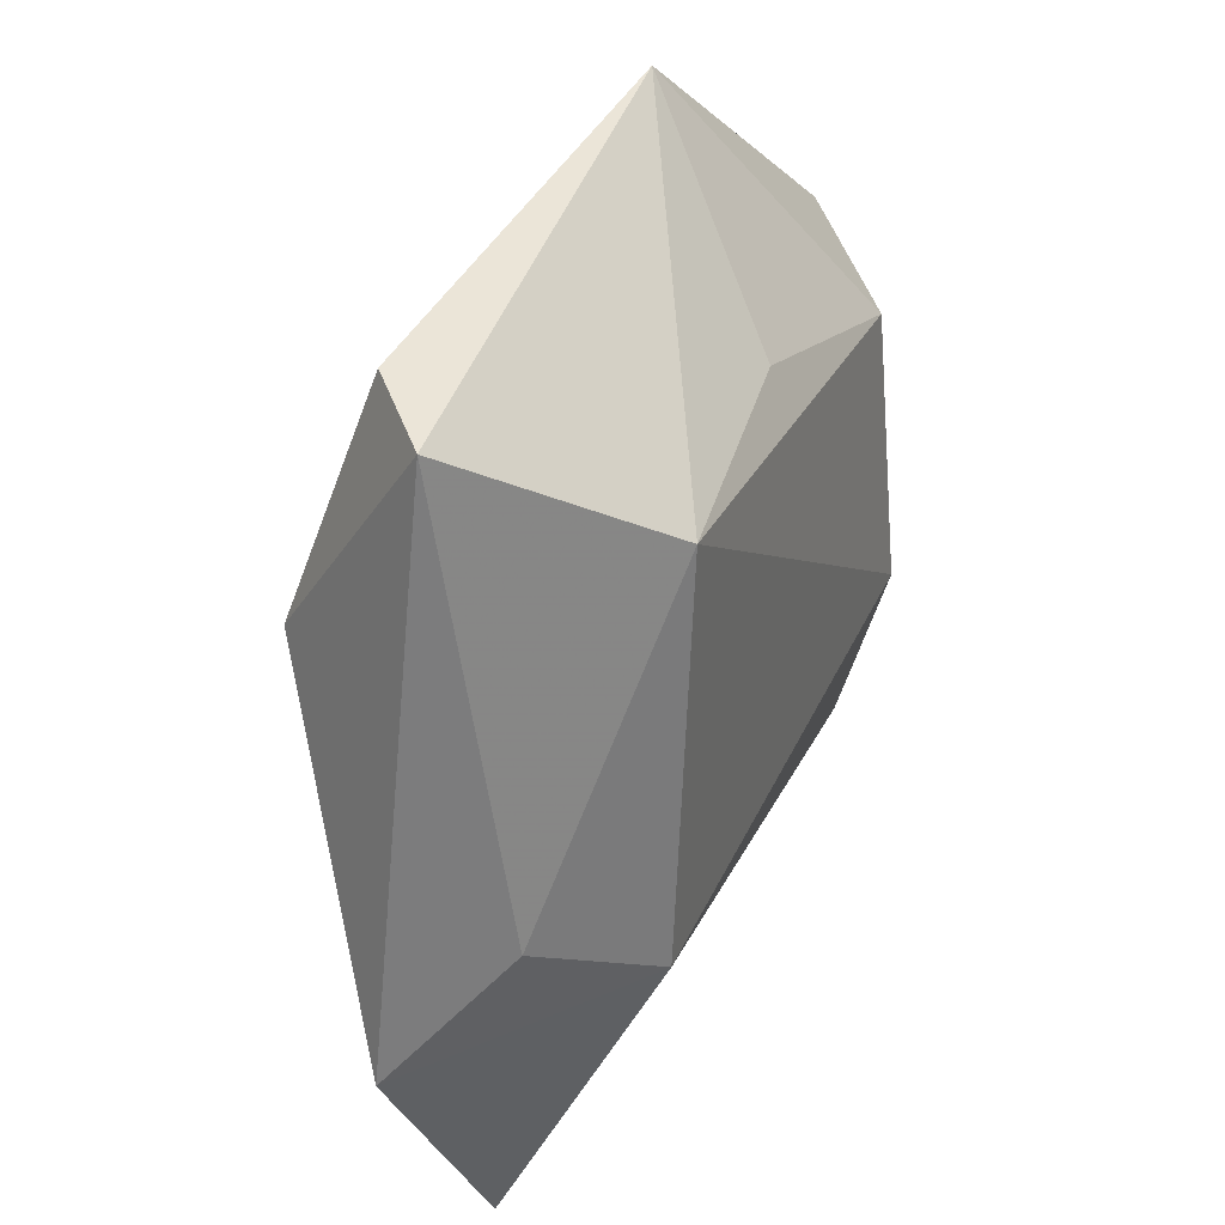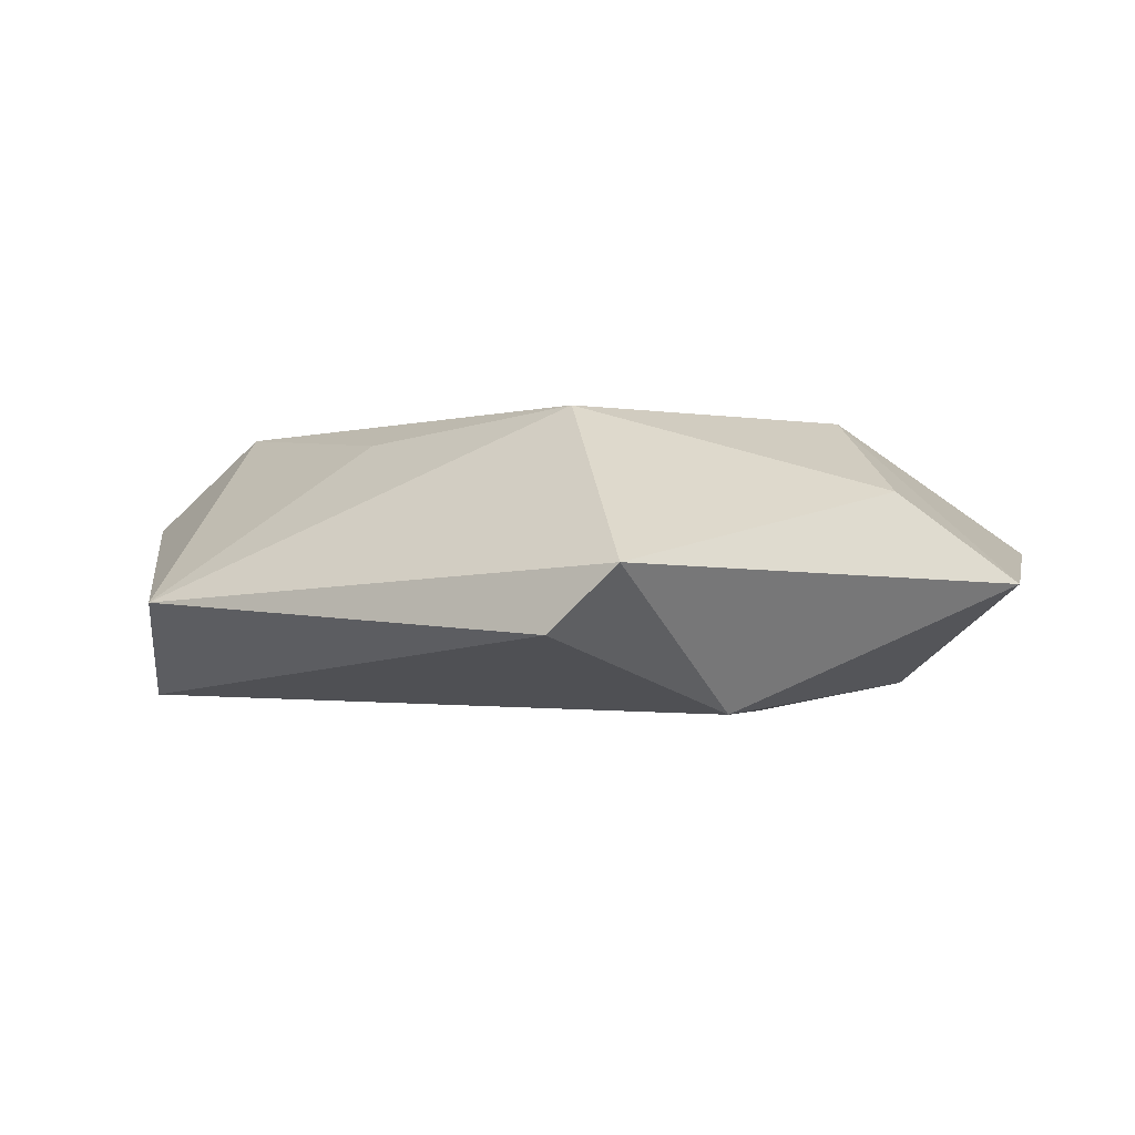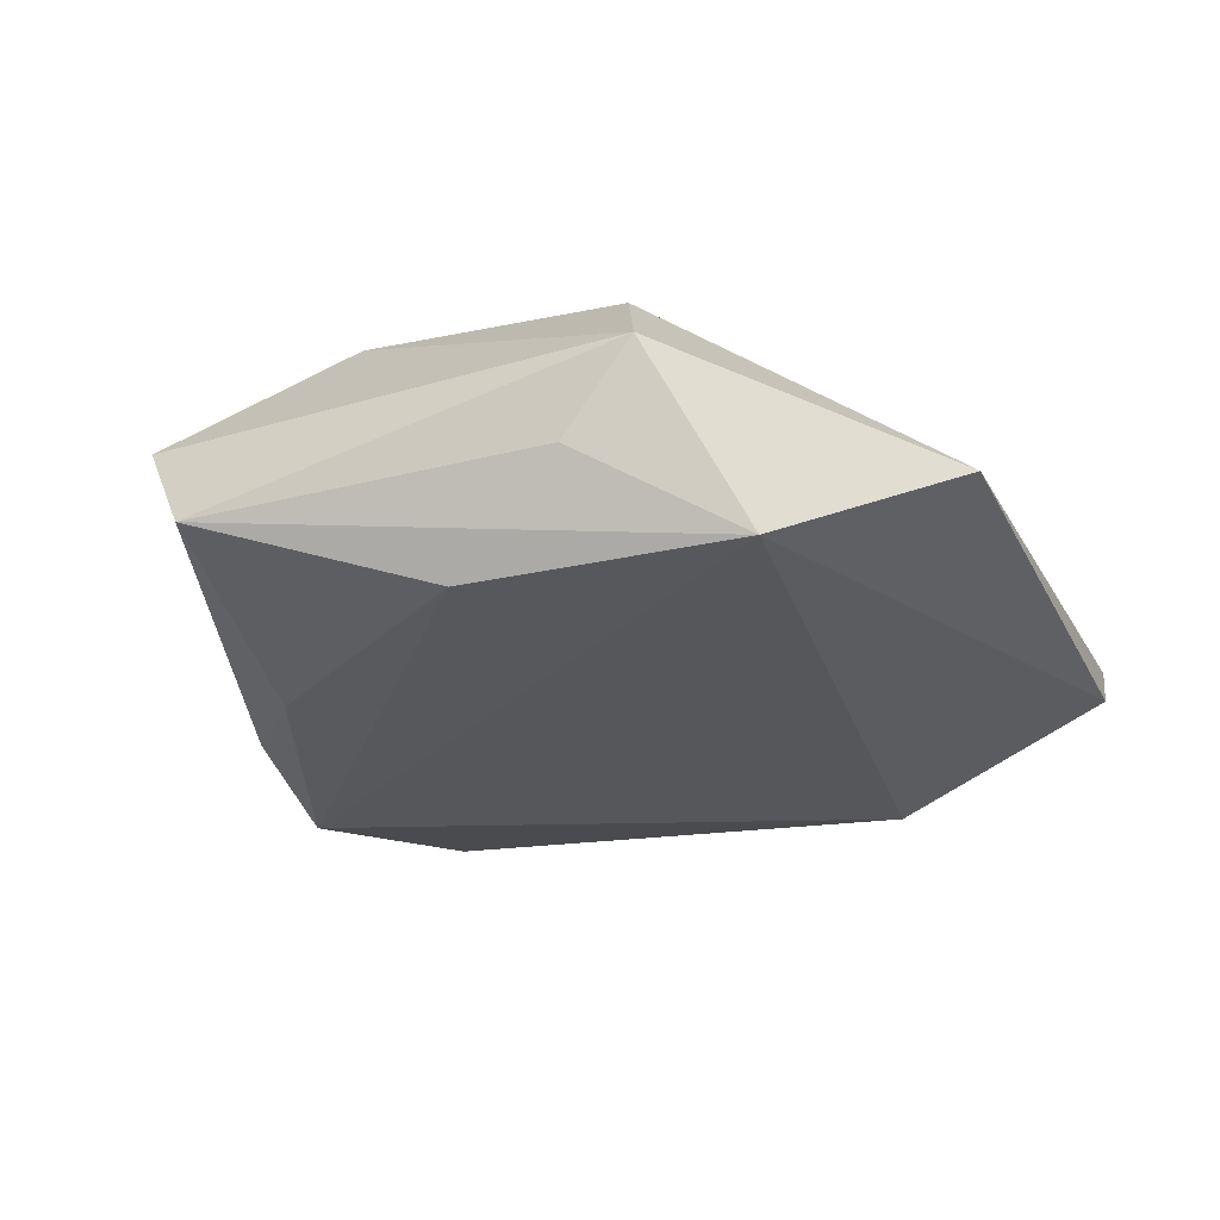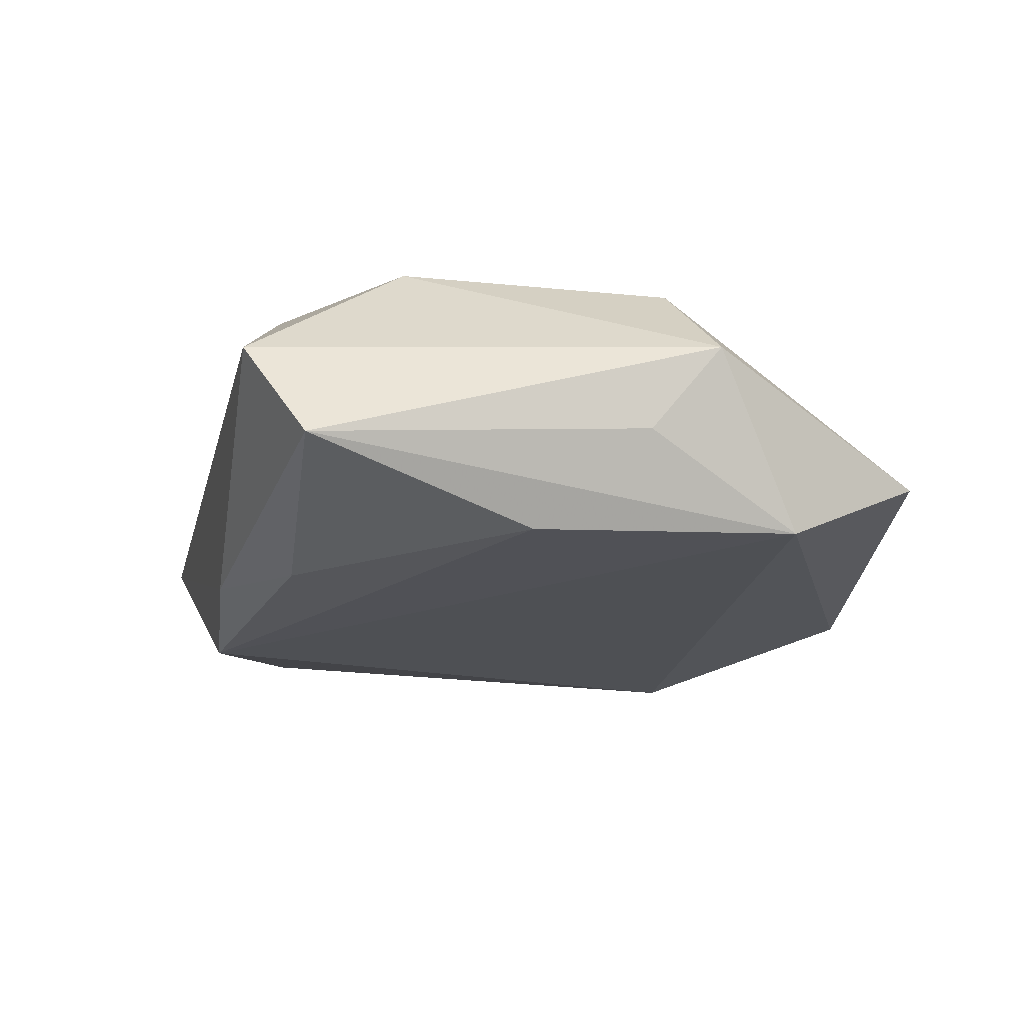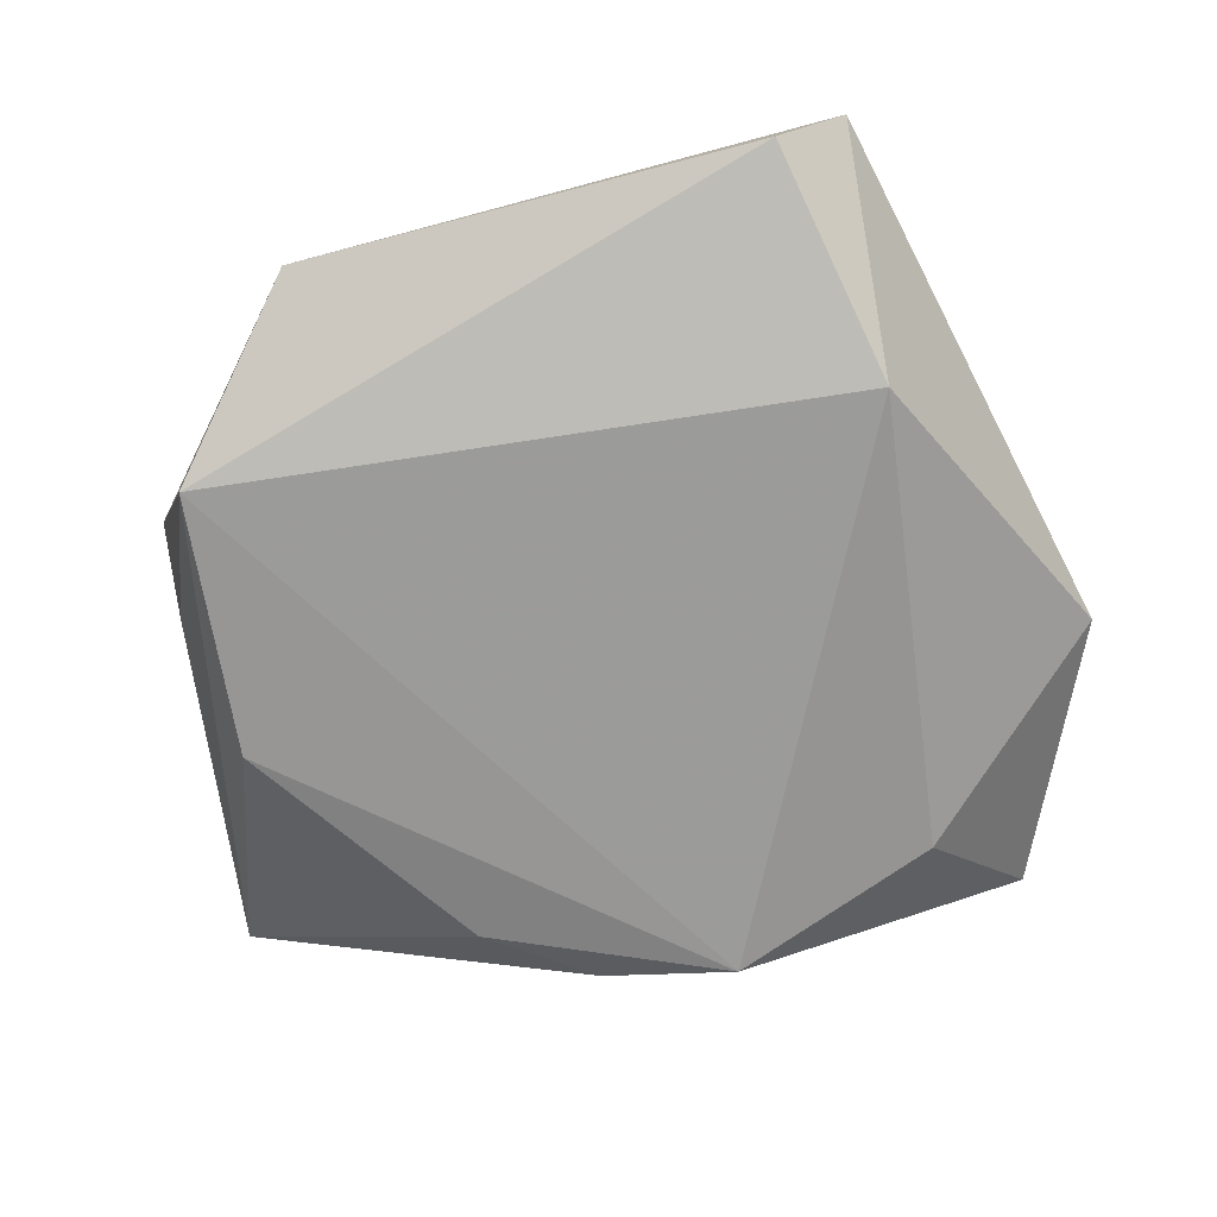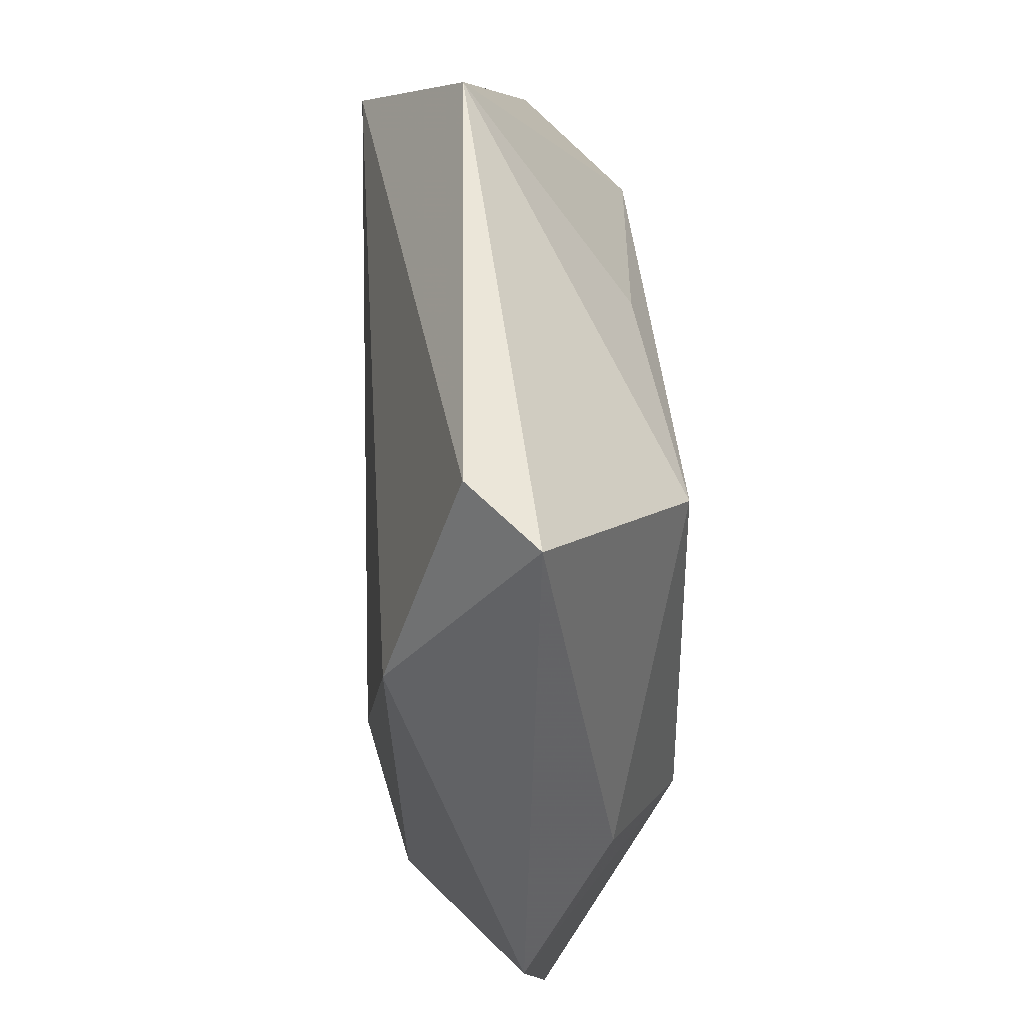
<metadata>
{"format":"obj","ext":"obj","renderer":"f3d","projection":"perspective","resolution":1024,"background":"white","views":[{"elev":37.7,"azim":-67.8,"up":"+Y"},{"elev":-0.3,"azim":-142.4,"up":"+Z"},{"elev":-26.1,"azim":115.6,"up":"+Z"},{"elev":-19.0,"azim":90.0,"up":"+Z"},{"elev":-66.7,"azim":-161.6,"up":"+Z"},{"elev":51.3,"azim":-93.7,"up":"+Y"}]}
</metadata>
<code>
v -0.03219 0.01768 -0.01287
v -0.02378 -0.01518 0.0153
v -0.01951 0.02428 0.01515
v -0.0291 0.04038 -0.005354
v 0.01664 0.0426 -0.002891
v 0.04396 -0.01972 -0.00655
v -0.0444 -0.01529 -0.001172
v 0.03855 0.0206 0.00443
v 0.004527 0.02475 0.01222
v 0.03511 0.001957 -0.01339
v 0.031 0.02814 -0.01252
v -0.03618 -0.005419 0.007775
v -0.02351 -0.02853 -0.01182
v -0.002298 -0.03347 -0.01575
v 0.03887 -0.02666 0.004274
v 0.03819 0.01359 -0.004048
v 0.02931 0.01581 0.014
v 0.02357 -0.02493 0.01356
v -0.03567 0.03885 0.0006991
v 0.02057 -0.02308 -0.01363
v 0.01105 -0.0318 -0.01224
v 0.02865 -0.01155 0.01682
v -0.03075 -0.04286 0.002065
f 12 3 19
f 4 1 19
f 11 1 4
f 14 1 11
f 19 1 7
f 7 12 19
f 18 23 15
f 15 22 18
f 2 7 23
f 12 7 2
f 23 18 2
f 2 18 22
f 3 12 2
f 2 22 3
f 8 22 15
f 15 6 8
f 10 14 11
f 11 6 10
f 15 23 21
f 23 14 21
f 21 6 15
f 1 14 13
f 13 7 1
f 13 14 23
f 23 7 13
f 11 4 5
f 5 8 11
f 5 4 19
f 19 3 5
f 3 9 5
f 16 6 11
f 11 8 16
f 16 8 6
f 22 8 17
f 8 5 17
f 3 22 17
f 17 9 3
f 17 5 9
f 20 10 6
f 14 10 20
f 6 21 20
f 20 21 14

</code>
